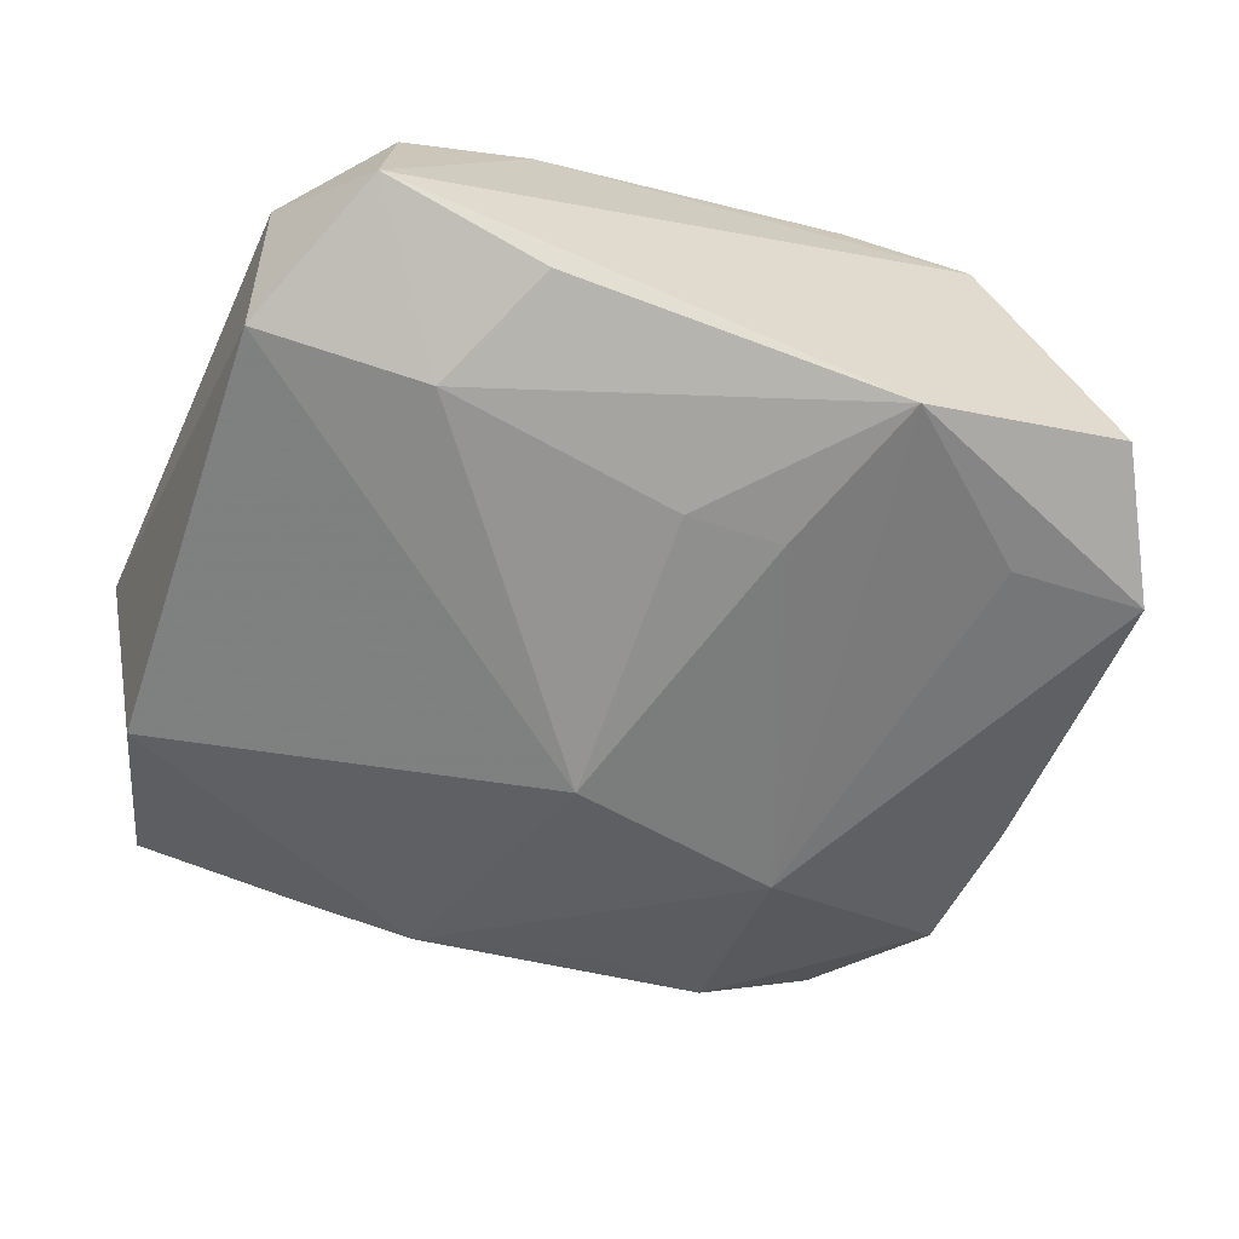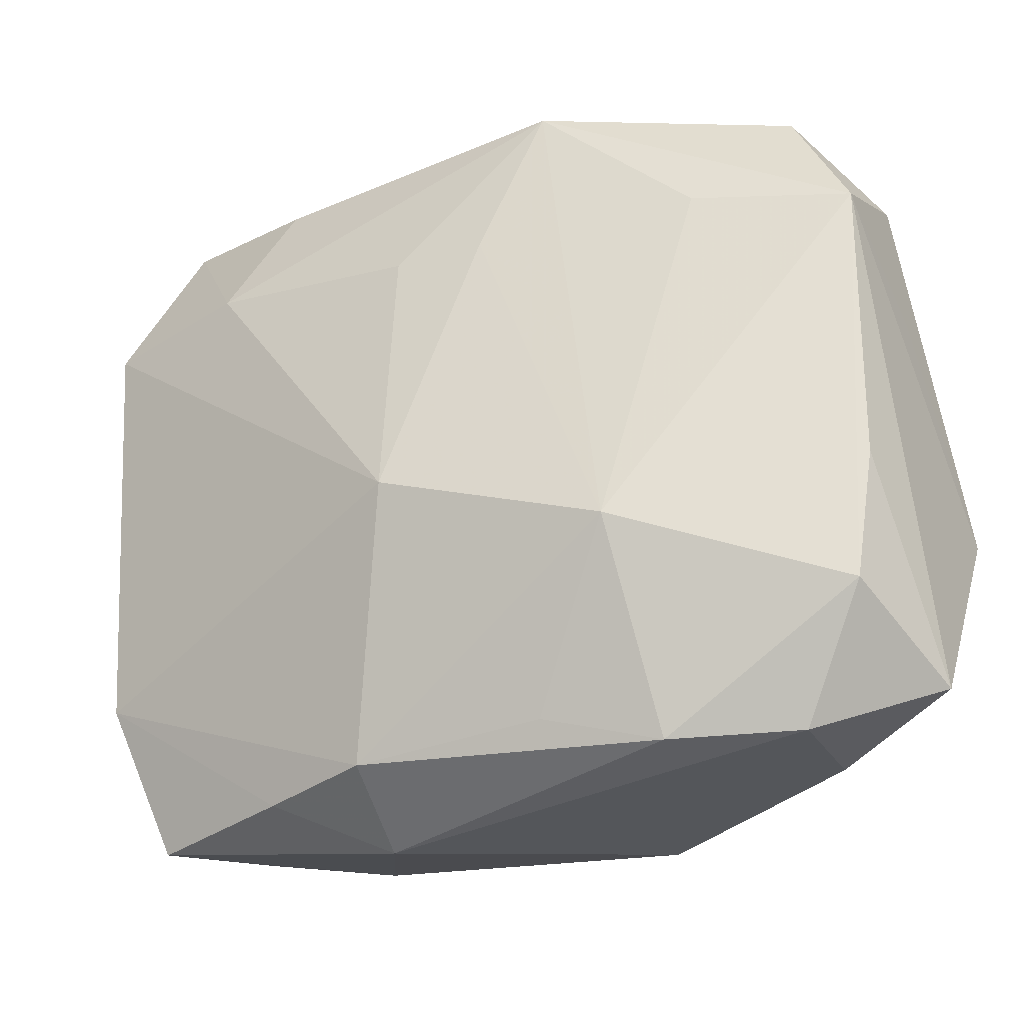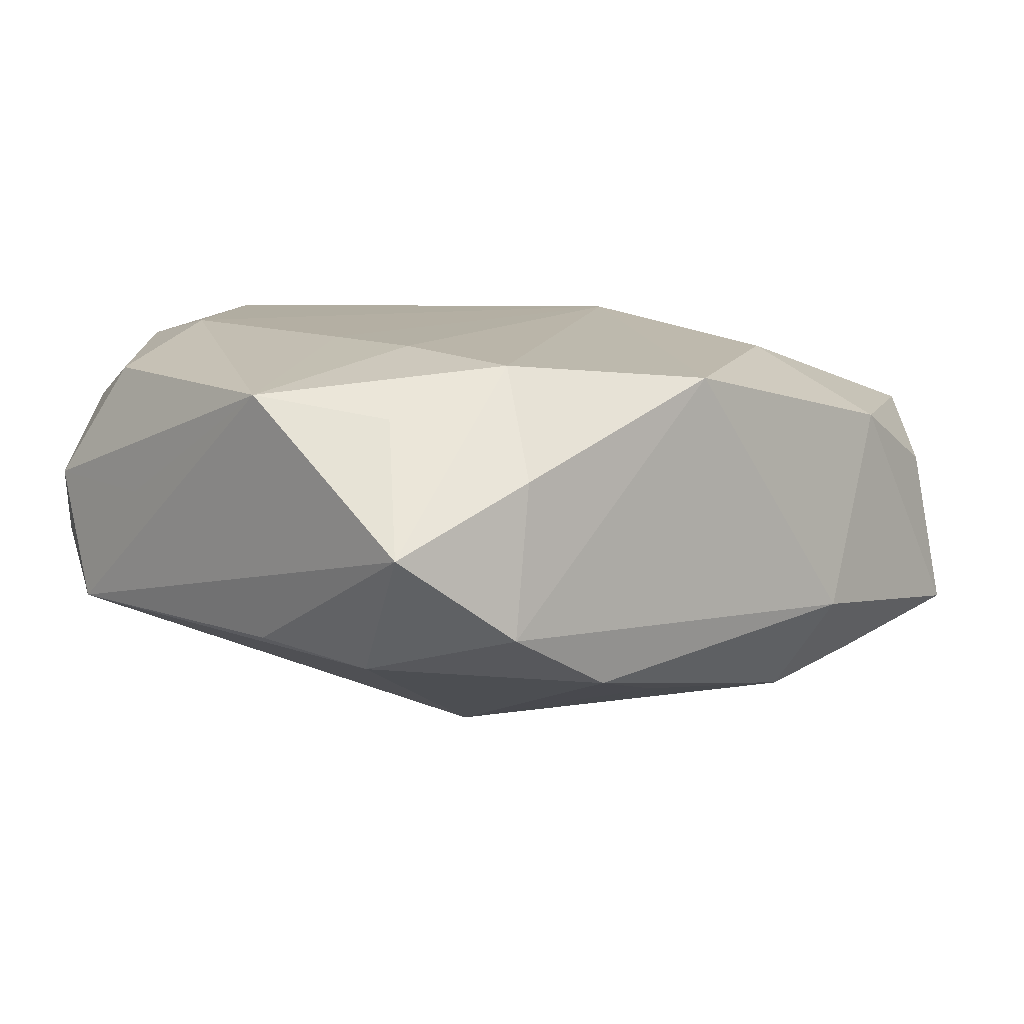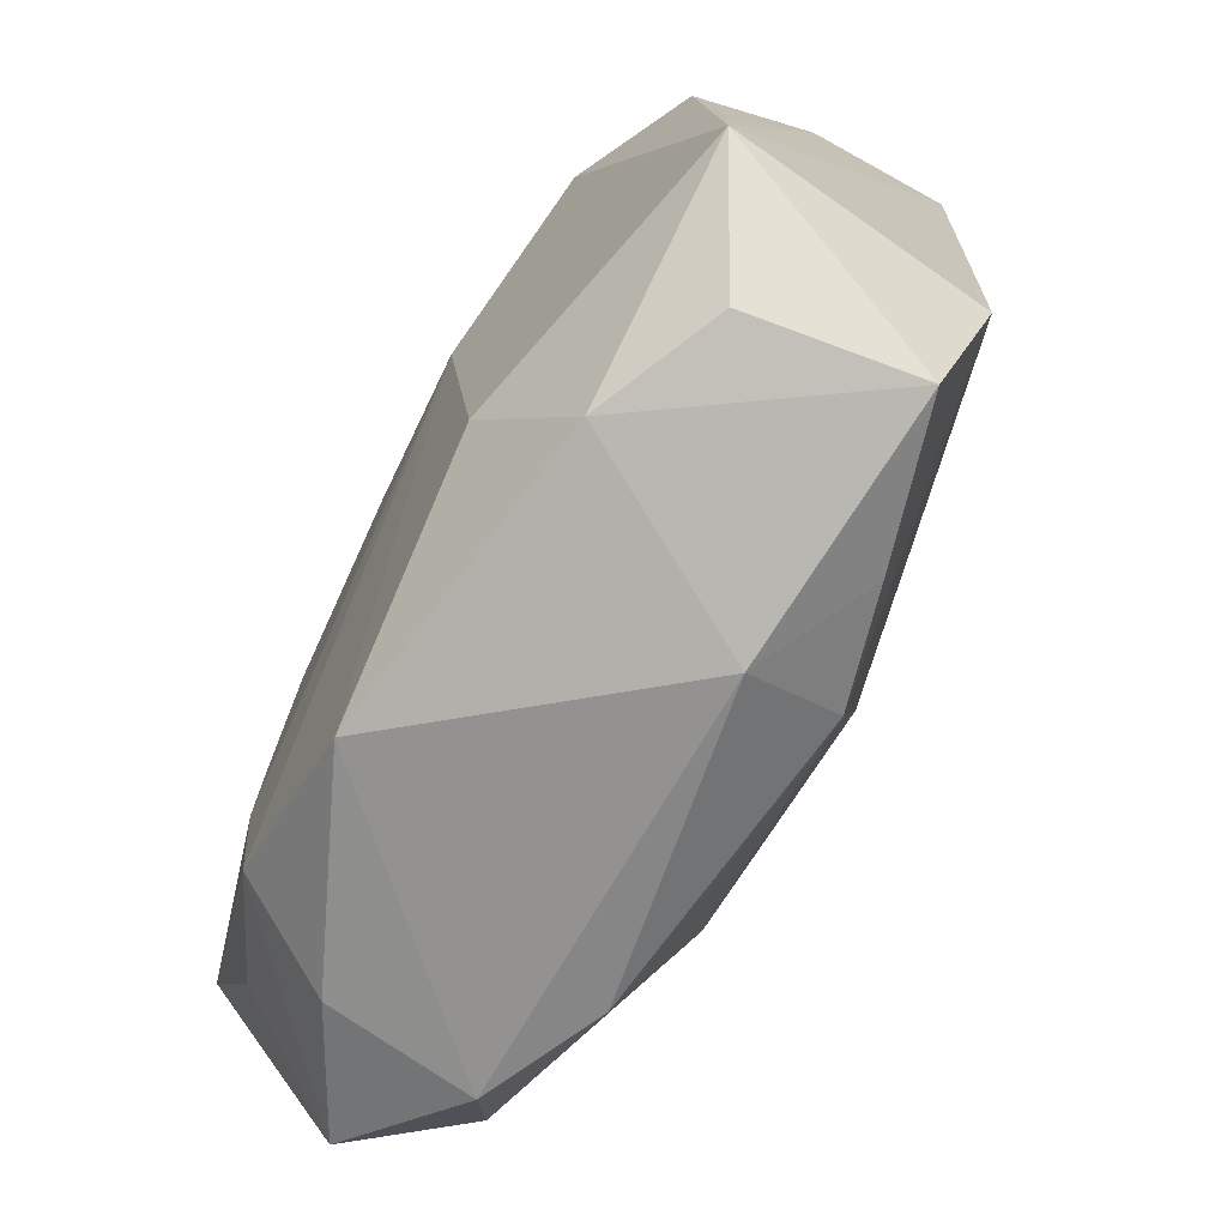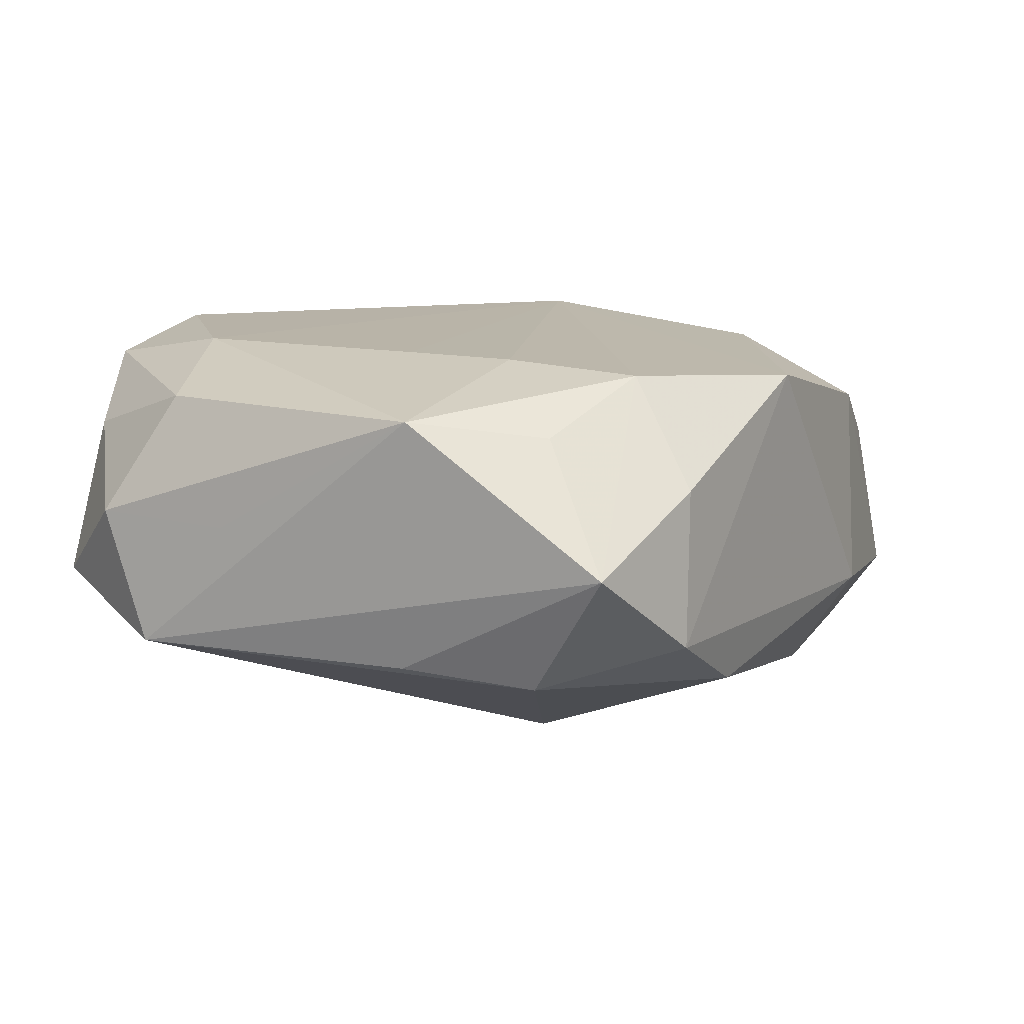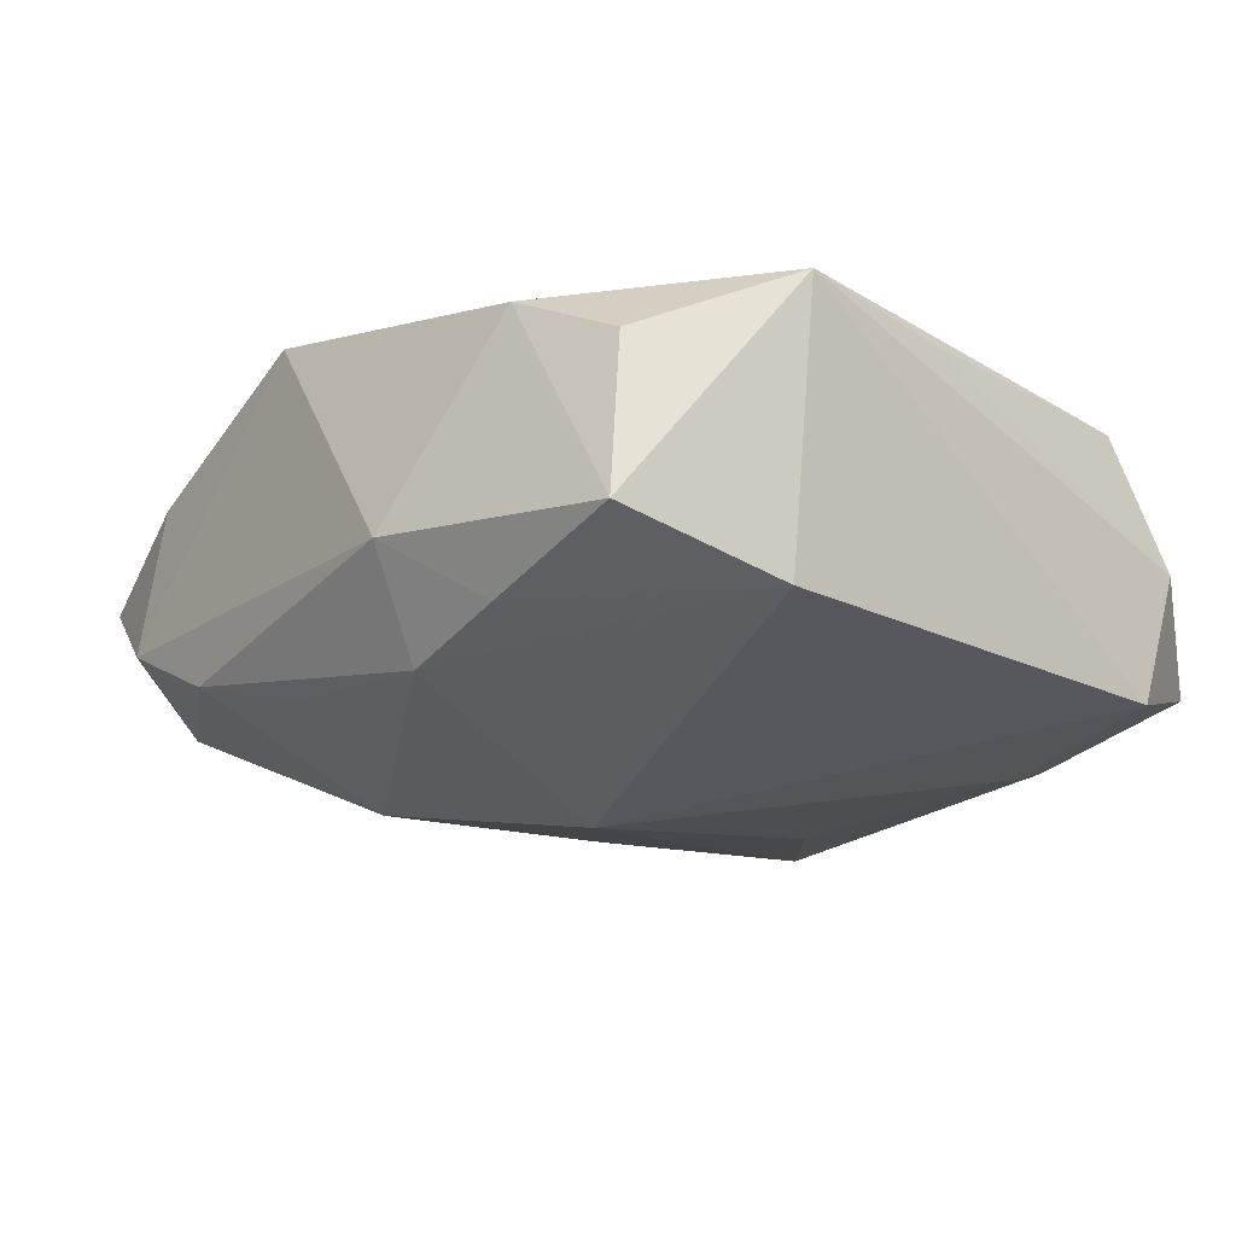
<metadata>
{"format":"obj","ext":"obj","renderer":"f3d","projection":"perspective","resolution":1024,"background":"white","views":[{"elev":-57.7,"azim":157.4,"up":"+Z"},{"elev":-24.5,"azim":-149.6,"up":"+Y"},{"elev":11.4,"azim":-47.7,"up":"+Z"},{"elev":-73.8,"azim":65.6,"up":"+Y"},{"elev":13.4,"azim":-68.4,"up":"+Z"},{"elev":-22.1,"azim":45.8,"up":"+Z"}]}
</metadata>
<code>
v -0.03396 0.009425 0.003645
v 0.01476 -0.0269 -0.01219
v -0.02145 -0.009288 0.01583
v 0.02683 0.02512 0.004531
v -0.03367 -0.005506 -0.00589
v 0.01599 0.02717 -0.01103
v 0.001081 -0.00518 -0.01899
v -0.03536 -0.02178 0.002823
v -0.02002 0.0174 0.01577
v 0.01728 0.02555 0.009555
v 0.01429 0.008383 0.01456
v -0.03017 0.0151 0.01287
v 0.03284 0.0166 -0.01266
v -0.02191 0.01774 -0.01008
v -0.005276 0.01614 -0.01485
v -0.02509 0.02496 0.009211
v 0.02026 0.0182 -0.0146
v 0.0117 -0.01868 0.01365
v 0.03435 -0.01827 0.006753
v -0.009689 0.028 -0.01221
v 0.01149 -0.00112 0.01584
v 0.03392 -0.006846 0.006157
v 0.03343 0.01995 -0.002307
v 0.03062 -0.01669 -0.0129
v -0.007428 -0.02764 0.01359
v -0.01757 -0.02609 -0.008958
v 0.0226 0.01728 0.01201
v -0.01661 0.028 0.01361
v 0.00207 0.01601 -0.01548
v -0.03251 -0.01566 -0.00672
v -0.02103 -0.01936 0.01512
v 0.01656 -0.02738 0.007959
v -0.035 -0.006578 0.01316
v 0.02466 0.007835 0.0128
v 0.03254 0.01494 0.007282
v 0.005813 -0.02559 -0.01396
v -0.008822 -0.0238 -0.0117
v -0.02674 -0.02547 -0.003997
v -0.02773 0.02687 -0.002673
v -0.01608 -0.01013 -0.01528
v -0.006933 0.02655 0.01551
v -0.03371 0.01659 -0.006095
v 0.007096 -0.03039 -0.006537
v 0.02686 -0.02847 -0.009664
v 0.02565 -0.02646 0.00294
v 0.02823 0.028 -0.00823
v -0.02988 -0.01577 0.01168
v -0.03296 0.0202 0.003882
v -0.0248 -0.02498 0.007449
v -0.02103 -0.0007271 0.01584
f 28 46 20
f 19 45 44
f 33 42 8
f 19 21 18
f 21 25 18
f 34 21 19
f 19 35 34
f 34 35 27
f 10 46 28
f 1 42 33
f 33 48 1
f 1 48 42
f 12 9 28
f 33 9 12
f 12 48 33
f 14 40 42
f 42 20 14
f 14 20 40
f 16 12 28
f 48 12 16
f 42 48 39
f 39 20 42
f 48 16 39
f 28 20 39
f 39 16 28
f 46 13 17
f 17 29 20
f 17 13 7
f 7 29 17
f 36 40 7
f 26 36 43
f 33 8 47
f 26 43 38
f 38 43 25
f 50 9 33
f 33 3 50
f 21 9 50
f 50 3 21
f 31 25 21
f 21 3 31
f 31 47 8
f 31 3 33
f 33 47 31
f 22 35 19
f 23 13 46
f 35 22 23
f 19 13 23
f 23 22 19
f 46 10 4
f 4 23 46
f 35 23 4
f 27 35 4
f 4 10 27
f 41 9 21
f 28 9 41
f 41 10 28
f 27 10 41
f 19 44 24
f 7 13 24
f 24 13 19
f 24 36 7
f 15 29 7
f 20 29 15
f 7 40 15
f 40 20 15
f 6 20 46
f 46 17 6
f 6 17 20
f 26 40 37
f 37 36 26
f 40 36 37
f 44 43 2
f 2 43 36
f 2 24 44
f 36 24 2
f 32 44 45
f 32 43 44
f 25 43 32
f 32 45 19
f 19 18 32
f 32 18 25
f 49 38 25
f 8 38 49
f 25 31 49
f 49 31 8
f 30 38 8
f 42 40 30
f 30 40 26
f 26 38 30
f 21 34 11
f 11 41 21
f 11 34 27
f 27 41 11
f 5 8 42
f 42 30 5
f 5 30 8

</code>
